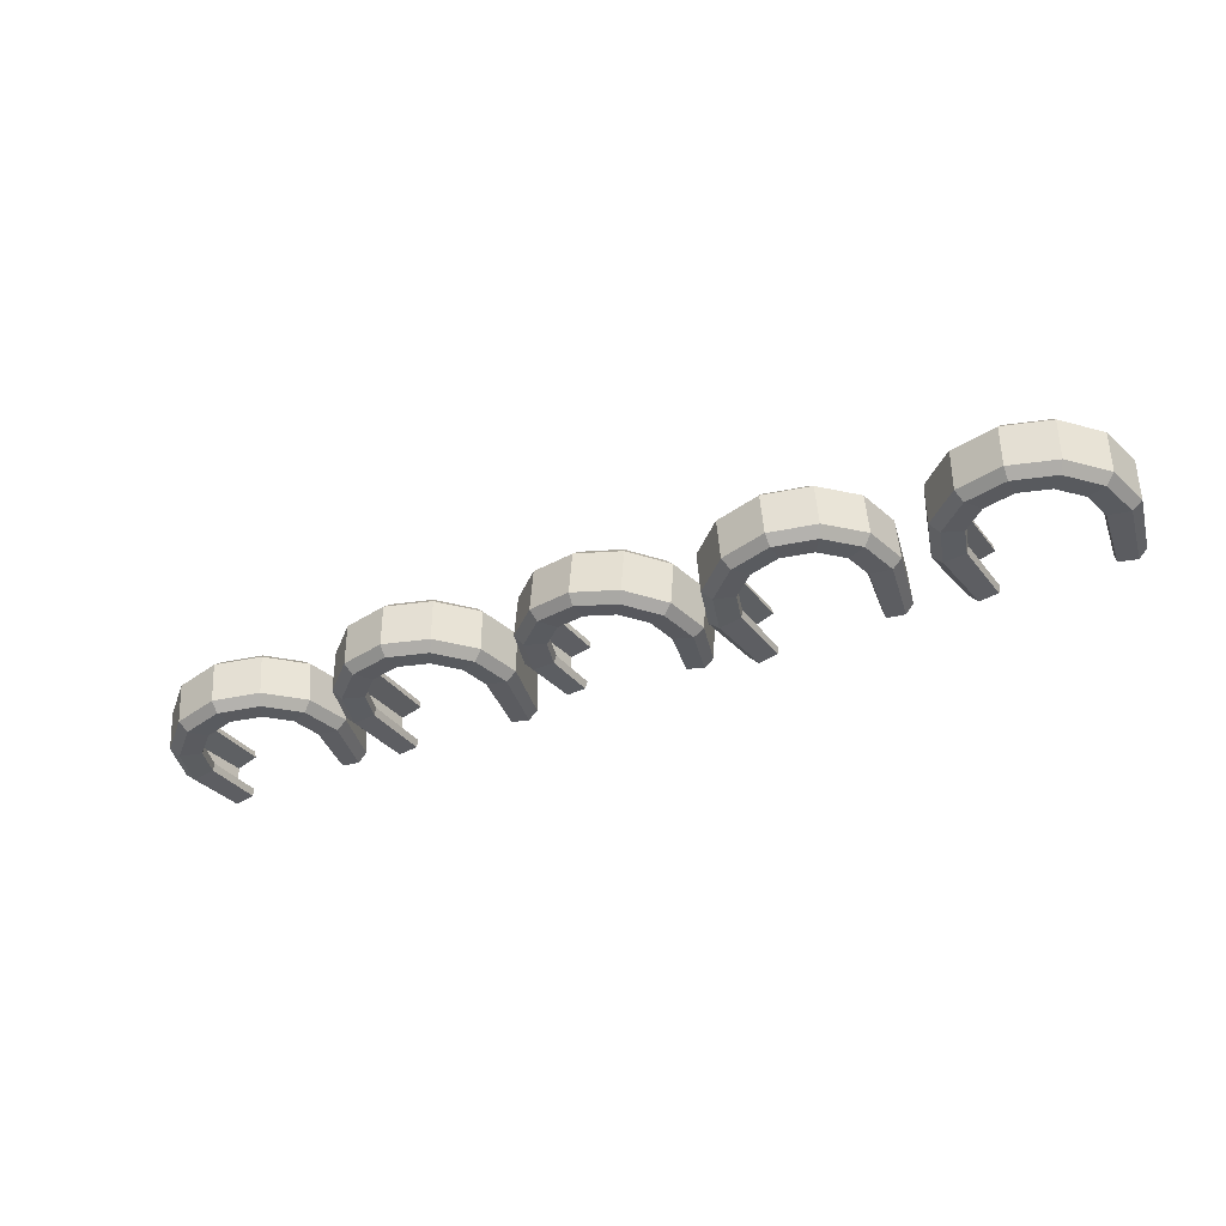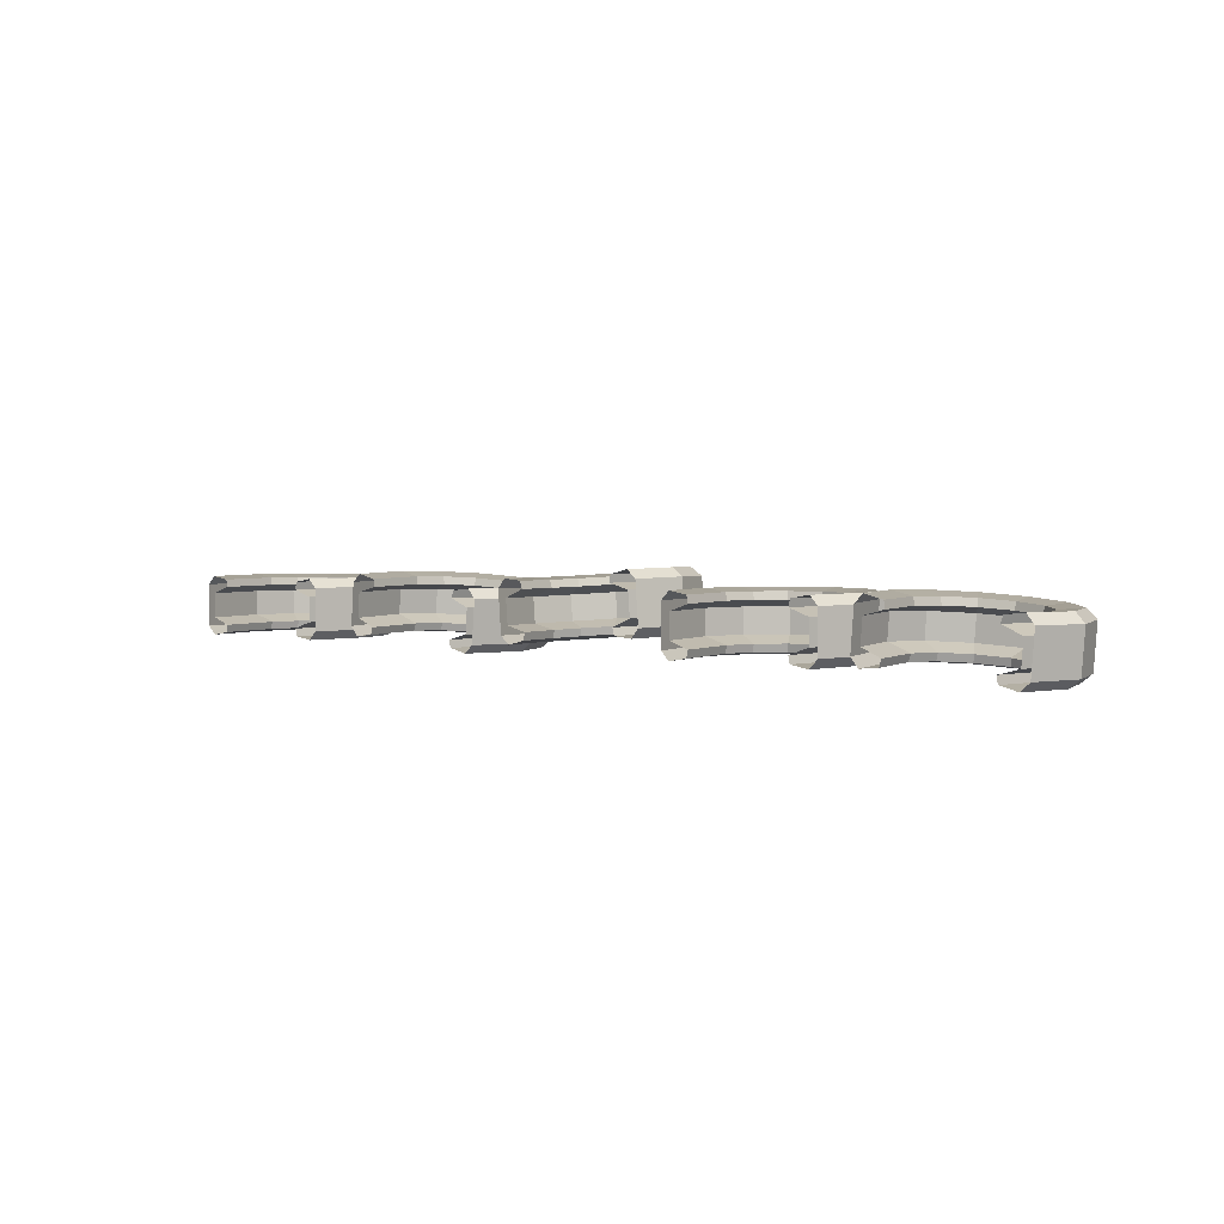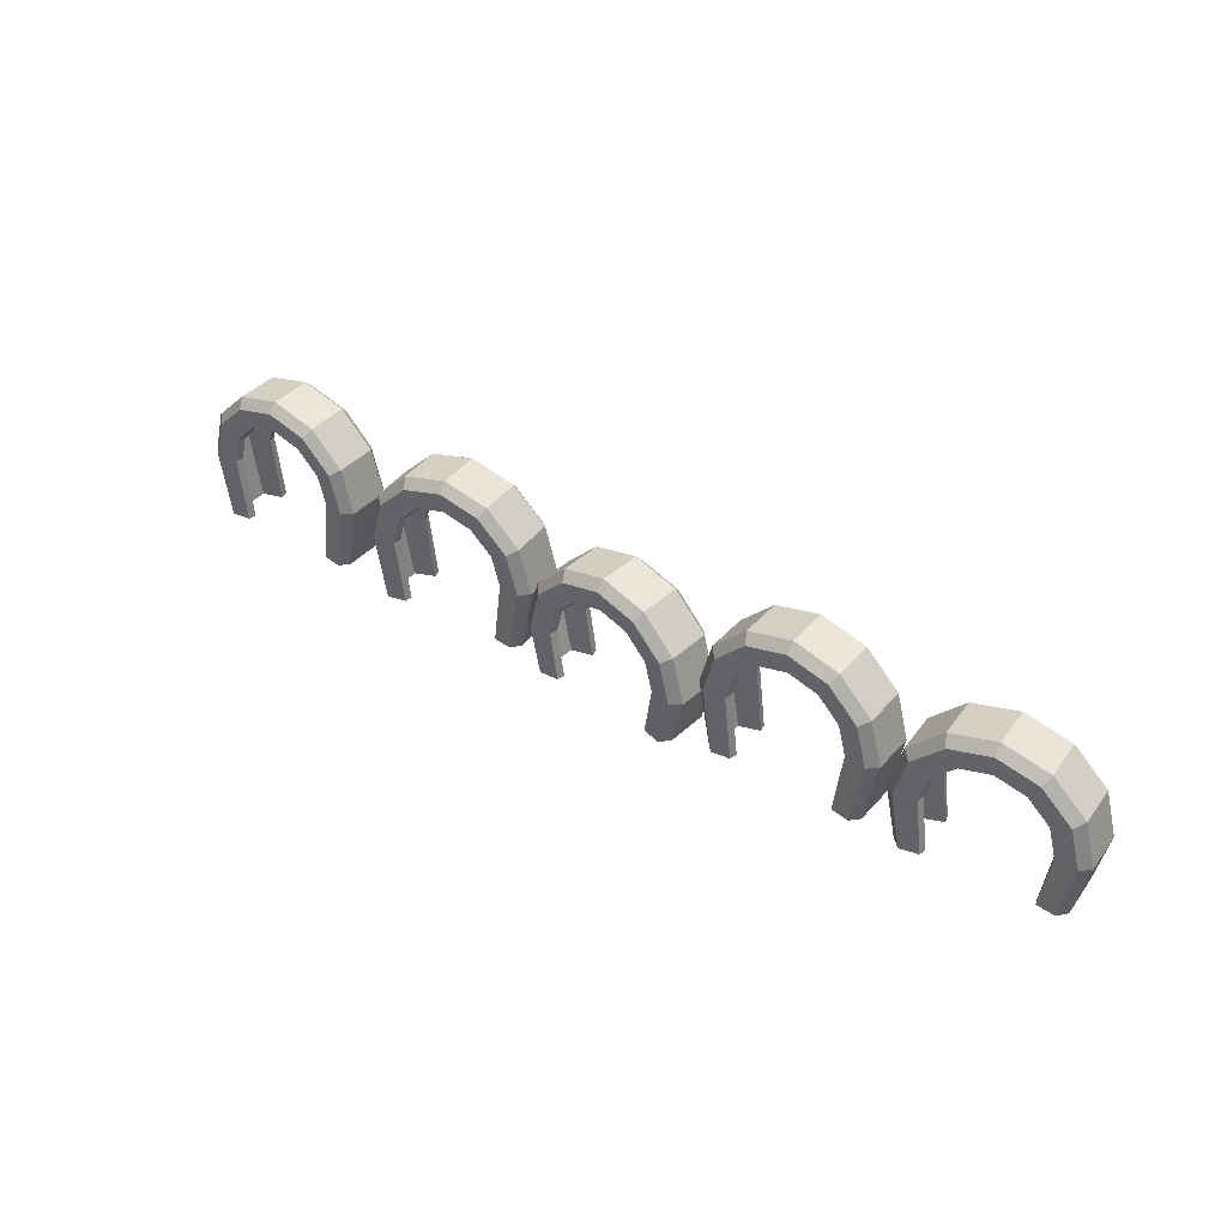
<metadata>
{"format":"obj","ext":"obj","renderer":"f3d","projection":"perspective","resolution":1024,"background":"white","views":[{"elev":-36.1,"azim":-154.6,"up":"+Z"},{"elev":2.9,"azim":39.0,"up":"+Z"},{"elev":39.5,"azim":36.8,"up":"+Y"}]}
</metadata>
<code>
v -161.7 23.6 10.02
v -151.8 13.63 10.02
v -148.1 -0.000397 10.02
v -151.8 -30.18 10.02
v -199 -30.18 10.02
v -202.6 -0.000397 10.02
v -199 13.63 10.02
v -189 23.6 10.02
v -175.4 27.25 10.02
v -156.9 32.02 11.45
v -143.3 18.49 11.45
v -138.4 -0.000397 11.45
v -143.3 -30.18 11.45
v -207.4 -30.18 11.45
v -212.3 -0.000397 11.45
v -207.4 18.49 11.45
v -193.8 32.02 11.45
v -175.4 36.97 11.45
v -139.6 -30.18 7.5
v -134.1 -0.000397 7.5
v -139.6 20.64 7.5
v -154.7 35.76 7.5
v -175.4 41.29 7.5
v -196 35.76 7.5
v -211.1 20.64 7.5
v -216.6 -0.000397 7.5
v -211.1 -30.18 7.5
v -152.5 13.19 6.62
v -162.2 22.85 6.62
v -149 -0.000397 6.62
v -152.5 -30.18 6.62
v -198.2 -30.18 6.62
v -201.7 -0.000397 6.62
v -198.2 13.19 6.62
v -188.6 22.85 6.62
v -175.4 26.39 6.62
v -143.5 18.39 3.496
v -157 31.85 3.496
v -138.6 -0.000397 3.496
v -143.5 -30.18 3.496
v -207.2 -30.18 3.496
v -212.1 -0.000397 3.496
v -207.2 18.39 3.496
v -193.8 31.85 3.496
v -175.4 36.78 3.496
v -161.7 23.6 -14.22
v -151.8 13.63 -14.22
v -148.1 -0.000397 -14.22
v -151.8 -30.18 -14.22
v -199 -30.18 -14.22
v -202.6 -0.000397 -14.22
v -199 13.63 -14.22
v -189 23.6 -14.22
v -175.4 27.25 -14.22
v -156.9 32.02 -15.64
v -143.3 18.49 -15.64
v -138.4 -0.000397 -15.64
v -143.3 -30.18 -15.64
v -207.4 -30.18 -15.64
v -212.3 -0.000397 -15.64
v -207.4 18.49 -15.64
v -193.8 32.02 -15.64
v -175.4 36.97 -15.64
v -139.6 -30.18 -11.69
v -134.1 -0.000397 -11.69
v -139.6 20.64 -11.69
v -154.7 35.76 -11.69
v -175.4 41.29 -11.69
v -196 35.76 -11.69
v -211.1 20.64 -11.69
v -216.6 -0.000397 -11.69
v -211.1 -30.18 -11.69
v -152.5 13.19 -10.81
v -162.2 22.85 -10.81
v -149 -0.000397 -10.81
v -152.5 -30.18 -10.81
v -198.2 -30.18 -10.81
v -201.7 -0.000397 -10.81
v -198.2 13.19 -10.81
v -188.6 22.85 -10.81
v -175.4 26.39 -10.81
v -143.5 18.39 -7.689
v -157 31.85 -7.689
v -138.6 -0.000397 -7.689
v -143.5 -30.18 -7.689
v -207.2 -30.18 -7.689
v -212.1 -0.000397 -7.689
v -207.2 18.39 -7.689
v -193.8 31.85 -7.689
v -175.4 36.78 -7.689
v -65.94 23.6 9.532
v -56 13.63 8.781
v -52.36 -0.000397 8.506
v -56 -30.18 8.781
v -103.1 -30.18 12.34
v -106.7 -0.000397 12.61
v -103.1 13.63 12.34
v -93.12 23.6 11.59
v -79.53 27.25 10.56
v -60.99 32.02 10.59
v -47.5 18.49 9.572
v -42.56 -0.000397 9.199
v -47.5 -30.18 9.572
v -111.3 -30.18 14.4
v -116.3 -0.000397 14.77
v -111.3 18.49 14.4
v -97.86 32.02 13.38
v -79.42 36.97 11.98
v -44.07 -30.18 5.35
v -38.55 -0.000397 4.933
v -44.07 20.64 5.35
v -59.14 35.76 6.488
v -79.72 41.29 8.044
v -100.3 35.76 9.599
v -115.4 20.64 10.74
v -120.9 -0.000397 11.15
v -115.4 -30.18 10.74
v -57 13.19 5.445
v -66.63 22.85 6.172
v -53.47 -0.000397 5.178
v -57 -30.18 5.445
v -102.6 -30.18 8.888
v -106.1 -0.000397 9.154
v -102.6 13.19 8.888
v -92.95 22.85 8.16
v -79.79 26.39 7.166
v -48.26 18.39 1.651
v -61.69 31.85 2.665
v -43.35 -0.000397 1.28
v -48.26 -30.18 1.651
v -111.8 -30.18 6.45
v -116.7 -0.000397 6.821
v -111.8 18.39 6.45
v -98.36 31.85 5.436
v -80.02 36.78 4.05
v -67.77 23.6 -14.64
v -57.82 13.63 -15.39
v -54.18 -0.000397 -15.66
v -57.82 -30.18 -15.39
v -104.9 -30.18 -11.83
v -108.5 -0.000397 -11.56
v -104.9 13.63 -11.83
v -94.95 23.6 -12.58
v -81.36 27.25 -13.61
v -63.03 32.02 -16.43
v -49.54 18.49 -17.45
v -44.6 -0.000397 -17.82
v -49.54 -30.18 -17.45
v -113.4 -30.18 -12.62
v -118.3 -0.000397 -12.25
v -113.4 18.49 -12.62
v -99.9 32.02 -13.64
v -81.47 36.97 -15.04
v -45.51 -30.18 -13.79
v -40 -0.000397 -14.21
v -45.51 20.64 -13.79
v -60.58 35.76 -12.65
v -81.17 41.29 -11.1
v -101.8 35.76 -9.541
v -116.8 20.64 -8.402
v -122.3 -0.000397 -7.986
v -116.8 -30.18 -8.402
v -58.31 13.19 -11.94
v -67.94 22.85 -11.21
v -54.79 -0.000397 -12.21
v -58.31 -30.18 -11.94
v -103.9 -30.18 -8.497
v -107.4 -0.000397 -8.23
v -103.9 13.19 -8.497
v -94.26 22.85 -9.224
v -81.1 26.39 -10.22
v -49.1 18.39 -9.502
v -62.53 31.85 -8.488
v -44.19 -0.000397 -9.873
v -49.1 -30.18 -9.502
v -112.6 -30.18 -4.703
v -117.5 -0.000397 -4.332
v -112.6 18.39 -4.703
v -99.2 31.85 -5.717
v -80.87 36.78 -7.103
v 18.23 16.05 16.34
v 28.17 6.071 17.11
v 31.81 -7.557 17.4
v 28.17 -30.18 17.11
v -18.89 -30.18 13.44
v -22.53 -7.557 13.16
v -18.89 6.071 13.44
v -8.946 16.05 14.22
v 4.64 19.7 15.28
v 22.96 24.46 18.14
v 36.45 10.93 19.19
v 41.39 -7.557 19.58
v 36.45 -30.18 19.19
v -27.39 -30.18 14.21
v -32.33 -7.557 13.82
v -27.39 10.93 14.21
v -13.9 24.46 15.26
v 4.529 29.41 16.7
v 40.48 -30.18 15.54
v 46 -7.557 15.97
v 40.48 13.09 15.54
v 25.42 28.2 14.37
v 4.836 33.73 12.76
v -15.75 28.2 11.16
v -30.81 13.09 9.979
v -36.33 -7.557 9.549
v -30.81 -30.18 9.979
v 27.69 5.638 13.66
v 18.06 15.3 12.91
v 31.21 -7.557 13.94
v 27.69 -30.18 13.66
v -17.88 -30.18 10.11
v -21.4 -7.557 9.831
v -17.88 5.638 10.11
v -8.25 15.3 10.86
v 4.904 18.83 11.88
v 36.9 10.83 11.25
v 23.48 24.3 10.2
v 41.82 -7.557 11.63
v 36.9 -30.18 11.25
v -26.61 -30.18 6.291
v -31.52 -7.557 5.907
v -26.61 10.83 6.291
v -13.19 24.3 7.338
v 5.148 29.23 8.769
v 20.11 16.05 -7.829
v 30.06 6.071 -7.052
v 33.7 -7.557 -6.768
v 30.06 -30.18 -7.052
v -17.01 -30.18 -10.73
v -20.65 -7.557 -11.01
v -17.01 6.071 -10.73
v -7.06 16.05 -9.949
v 6.526 19.7 -8.889
v 25.07 24.46 -8.875
v 38.56 10.93 -7.823
v 43.49 -7.557 -7.437
v 38.56 -30.18 -7.823
v -25.28 -30.18 -12.8
v -30.22 -7.557 -13.19
v -25.28 10.93 -12.8
v -11.79 24.46 -11.75
v 6.637 29.41 -10.31
v 41.98 -30.18 -3.592
v 47.49 -7.557 -3.162
v 41.98 13.09 -3.592
v 26.91 28.2 -4.768
v 6.329 33.73 -6.374
v -14.25 28.2 -7.981
v -29.32 13.09 -9.156
v -34.83 -7.557 -9.587
v -29.32 -30.18 -9.156
v 29.04 5.638 -3.719
v 19.42 15.3 -4.47
v 32.57 -7.557 -3.444
v 29.04 -30.18 -3.719
v -16.52 -30.18 -7.275
v -20.05 -7.557 -7.55
v -16.52 5.638 -7.275
v -6.893 15.3 -6.523
v 6.261 18.83 -5.497
v 37.77 10.83 0.09659
v 24.35 24.3 -0.9509
v 42.69 -7.557 0.48
v 37.77 -30.18 0.09659
v -25.74 -30.18 -4.86
v -30.65 -7.557 -5.244
v -25.74 10.83 -4.86
v -12.32 24.3 -3.813
v 6.018 29.23 -2.382
v 102.5 23.6 10.02
v 112.4 13.63 10.02
v 116.1 -0.000397 10.02
v 112.4 -30.18 10.02
v 65.24 -30.18 10.02
v 61.58 -0.000397 10.02
v 65.24 13.63 10.02
v 75.21 23.6 10.02
v 88.84 27.25 10.02
v 107.3 32.02 11.45
v 120.9 18.49 11.45
v 125.8 -0.000397 11.45
v 120.9 -30.18 11.45
v 56.82 -30.18 11.45
v 51.87 -0.000397 11.45
v 56.82 18.49 11.45
v 70.35 32.02 11.45
v 88.84 36.97 11.45
v 124.6 -30.18 7.5
v 130.1 -0.000397 7.5
v 124.6 20.64 7.5
v 109.5 35.76 7.5
v 88.84 41.29 7.5
v 68.19 35.76 7.5
v 53.08 20.64 7.5
v 47.55 -0.000397 7.5
v 53.08 -30.18 7.5
v 111.7 13.19 6.62
v 102 22.85 6.62
v 115.2 -0.000397 6.62
v 111.7 -30.18 6.62
v 65.98 -30.18 6.62
v 62.45 -0.000397 6.62
v 65.98 13.19 6.62
v 75.64 22.85 6.62
v 88.84 26.39 6.62
v 120.7 18.39 3.496
v 107.2 31.85 3.496
v 125.6 -0.000397 3.496
v 120.7 -30.18 3.496
v 56.98 -30.18 3.496
v 52.06 -0.000397 3.496
v 56.98 18.39 3.496
v 70.45 31.85 3.496
v 88.84 36.78 3.496
v 102.5 23.6 -14.22
v 112.4 13.63 -14.22
v 116.1 -0.000397 -14.22
v 112.4 -30.18 -14.22
v 65.24 -30.18 -14.22
v 61.58 -0.000397 -14.22
v 65.24 13.63 -14.22
v 75.21 23.6 -14.22
v 88.84 27.25 -14.22
v 107.3 32.02 -15.64
v 120.9 18.49 -15.64
v 125.8 -0.000397 -15.64
v 120.9 -30.18 -15.64
v 56.82 -30.18 -15.64
v 51.87 -0.000397 -15.64
v 56.82 18.49 -15.64
v 70.35 32.02 -15.64
v 88.84 36.97 -15.64
v 124.6 -30.18 -11.69
v 130.1 -0.000397 -11.69
v 124.6 20.64 -11.69
v 109.5 35.76 -11.69
v 88.84 41.29 -11.69
v 68.19 35.76 -11.69
v 53.08 20.64 -11.69
v 47.55 -0.000397 -11.69
v 53.08 -30.18 -11.69
v 111.7 13.19 -10.81
v 102 22.85 -10.81
v 115.2 -0.000397 -10.81
v 111.7 -30.18 -10.81
v 65.98 -30.18 -10.81
v 62.45 -0.000397 -10.81
v 65.98 13.19 -10.81
v 75.64 22.85 -10.81
v 88.84 26.39 -10.81
v 120.7 18.39 -7.689
v 107.2 31.85 -7.689
v 125.6 -0.000397 -7.689
v 120.7 -30.18 -7.689
v 56.98 -30.18 -7.689
v 52.06 -0.000397 -7.689
v 56.98 18.39 -7.689
v 70.45 31.85 -7.689
v 88.84 36.78 -7.689
v 189.3 19.7 7.776
v 199.2 9.725 7.024
v 202.8 -3.902 6.749
v 199.2 -30.18 7.024
v 152.1 -30.18 10.58
v 148.5 -3.902 10.86
v 152.1 9.725 10.58
v 162.1 19.7 9.829
v 175.7 23.35 8.802
v 194.2 28.12 8.835
v 207.7 14.58 7.815
v 212.6 -3.902 7.442
v 207.7 -30.18 7.815
v 143.8 -30.18 12.64
v 138.9 -3.902 13.01
v 143.8 14.58 12.64
v 157.3 28.12 11.62
v 175.8 33.07 10.23
v 211.1 -30.18 3.594
v 216.6 -3.902 3.177
v 211.1 16.74 3.594
v 196.1 31.86 4.732
v 175.5 37.39 6.287
v 154.9 31.86 7.842
v 139.8 16.74 8.981
v 134.3 -3.902 9.397
v 139.8 -30.18 8.981
v 198.2 9.292 3.688
v 188.6 18.95 4.416
v 201.7 -3.902 3.422
v 198.2 -30.18 3.688
v 152.6 -30.18 7.131
v 149.1 -3.902 7.397
v 152.6 9.292 7.131
v 162.3 18.95 6.404
v 175.4 22.49 5.41
v 206.9 14.49 -0.1056
v 193.5 27.95 0.9085
v 211.9 -3.902 -0.4768
v 206.9 -30.18 -0.1056
v 143.4 -30.18 4.693
v 138.5 -3.902 5.065
v 143.4 14.49 4.693
v 156.8 27.95 3.679
v 175.2 32.88 2.294
v 187.4 19.7 -16.39
v 197.4 9.725 -17.15
v 201 -3.902 -17.42
v 197.4 -30.18 -17.15
v 150.3 -30.18 -13.59
v 146.7 -3.902 -13.31
v 150.3 9.725 -13.59
v 160.3 19.7 -14.34
v 173.8 23.35 -15.37
v 192.2 28.12 -18.18
v 205.7 14.58 -19.2
v 210.6 -3.902 -19.58
v 205.7 -30.18 -19.2
v 141.8 -30.18 -14.38
v 136.9 -3.902 -14.01
v 141.8 14.58 -14.38
v 155.3 28.12 -15.4
v 173.7 33.07 -16.79
v 209.7 -30.18 -15.55
v 215.2 -3.902 -15.96
v 209.7 16.74 -15.55
v 194.6 31.86 -14.41
v 174 37.39 -12.85
v 153.4 31.86 -11.3
v 138.4 16.74 -10.16
v 132.9 -3.902 -9.742
v 138.4 -30.18 -10.16
v 196.9 9.292 -13.7
v 187.3 18.95 -12.97
v 200.4 -3.902 -13.96
v 196.9 -30.18 -13.7
v 151.3 -30.18 -10.25
v 147.8 -3.902 -9.987
v 151.3 9.292 -10.25
v 160.9 18.95 -10.98
v 174.1 22.49 -11.97
v 206.1 14.49 -11.26
v 192.7 27.95 -10.24
v 211 -3.902 -11.63
v 206.1 -30.18 -11.26
v 142.6 -30.18 -6.459
v 137.7 -3.902 -6.088
v 142.6 14.49 -6.459
v 156 27.95 -7.474
v 174.3 32.88 -8.859
f 20 12 13 19
f 21 11 12 20
f 22 10 11 21
f 23 18 10 22
f 24 17 18 23
f 25 16 17 24
f 26 15 16 25
f 27 14 15 26
f 10 1 2 11
f 11 2 3 12
f 12 3 4 13
f 14 5 6 15
f 15 6 7 16
f 16 7 8 17
f 17 8 9 18
f 18 9 1 10
f 2 1 29 28
f 3 2 28 30
f 4 3 30 31
f 6 5 32 33
f 7 6 33 34
f 8 7 34 35
f 9 8 35 36
f 1 9 36 29
f 28 29 38 37
f 30 28 37 39
f 31 30 39 40
f 33 32 41 42
f 34 33 42 43
f 35 34 43 44
f 36 35 44 45
f 29 36 45 38
f 65 64 58 57
f 66 65 57 56
f 67 66 56 55
f 68 67 55 63
f 69 68 63 62
f 70 69 62 61
f 71 70 61 60
f 72 71 60 59
f 55 56 47 46
f 56 57 48 47
f 57 58 49 48
f 59 60 51 50
f 60 61 52 51
f 61 62 53 52
f 62 63 54 53
f 63 55 46 54
f 47 73 74 46
f 48 75 73 47
f 49 76 75 48
f 51 78 77 50
f 52 79 78 51
f 53 80 79 52
f 54 81 80 53
f 46 74 81 54
f 73 82 83 74
f 75 84 82 73
f 76 85 84 75
f 78 87 86 77
f 79 88 87 78
f 80 89 88 79
f 81 90 89 80
f 74 83 90 81
f 38 83 82 37
f 37 82 84 39
f 39 84 85 40
f 41 86 87 42
f 42 87 88 43
f 43 88 89 44
f 44 89 90 45
f 45 90 83 38
f 20 65 66 21
f 19 64 65 20
f 26 71 72 27
f 25 70 71 26
f 24 69 70 25
f 23 68 69 24
f 22 67 68 23
f 21 66 67 22
f 110 102 103 109
f 111 101 102 110
f 112 100 101 111
f 113 108 100 112
f 114 107 108 113
f 115 106 107 114
f 116 105 106 115
f 117 104 105 116
f 100 91 92 101
f 101 92 93 102
f 102 93 94 103
f 104 95 96 105
f 105 96 97 106
f 106 97 98 107
f 107 98 99 108
f 108 99 91 100
f 92 91 119 118
f 93 92 118 120
f 94 93 120 121
f 96 95 122 123
f 97 96 123 124
f 98 97 124 125
f 99 98 125 126
f 91 99 126 119
f 118 119 128 127
f 120 118 127 129
f 121 120 129 130
f 123 122 131 132
f 124 123 132 133
f 125 124 133 134
f 126 125 134 135
f 119 126 135 128
f 155 154 148 147
f 156 155 147 146
f 157 156 146 145
f 158 157 145 153
f 159 158 153 152
f 160 159 152 151
f 161 160 151 150
f 162 161 150 149
f 145 146 137 136
f 146 147 138 137
f 147 148 139 138
f 149 150 141 140
f 150 151 142 141
f 151 152 143 142
f 152 153 144 143
f 153 145 136 144
f 137 163 164 136
f 138 165 163 137
f 139 166 165 138
f 141 168 167 140
f 142 169 168 141
f 143 170 169 142
f 144 171 170 143
f 136 164 171 144
f 163 172 173 164
f 165 174 172 163
f 166 175 174 165
f 168 177 176 167
f 169 178 177 168
f 170 179 178 169
f 171 180 179 170
f 164 173 180 171
f 128 173 172 127
f 127 172 174 129
f 129 174 175 130
f 131 176 177 132
f 132 177 178 133
f 133 178 179 134
f 134 179 180 135
f 135 180 173 128
f 110 155 156 111
f 109 154 155 110
f 116 161 162 117
f 115 160 161 116
f 114 159 160 115
f 113 158 159 114
f 112 157 158 113
f 111 156 157 112
f 200 192 193 199
f 201 191 192 200
f 202 190 191 201
f 203 198 190 202
f 204 197 198 203
f 205 196 197 204
f 206 195 196 205
f 207 194 195 206
f 190 181 182 191
f 191 182 183 192
f 192 183 184 193
f 194 185 186 195
f 195 186 187 196
f 196 187 188 197
f 197 188 189 198
f 198 189 181 190
f 182 181 209 208
f 183 182 208 210
f 184 183 210 211
f 186 185 212 213
f 187 186 213 214
f 188 187 214 215
f 189 188 215 216
f 181 189 216 209
f 208 209 218 217
f 210 208 217 219
f 211 210 219 220
f 213 212 221 222
f 214 213 222 223
f 215 214 223 224
f 216 215 224 225
f 209 216 225 218
f 245 244 238 237
f 246 245 237 236
f 247 246 236 235
f 248 247 235 243
f 249 248 243 242
f 250 249 242 241
f 251 250 241 240
f 252 251 240 239
f 235 236 227 226
f 236 237 228 227
f 237 238 229 228
f 239 240 231 230
f 240 241 232 231
f 241 242 233 232
f 242 243 234 233
f 243 235 226 234
f 227 253 254 226
f 228 255 253 227
f 229 256 255 228
f 231 258 257 230
f 232 259 258 231
f 233 260 259 232
f 234 261 260 233
f 226 254 261 234
f 253 262 263 254
f 255 264 262 253
f 256 265 264 255
f 258 267 266 257
f 259 268 267 258
f 260 269 268 259
f 261 270 269 260
f 254 263 270 261
f 218 263 262 217
f 217 262 264 219
f 219 264 265 220
f 221 266 267 222
f 222 267 268 223
f 223 268 269 224
f 224 269 270 225
f 225 270 263 218
f 200 245 246 201
f 199 244 245 200
f 206 251 252 207
f 205 250 251 206
f 204 249 250 205
f 203 248 249 204
f 202 247 248 203
f 201 246 247 202
f 290 282 283 289
f 291 281 282 290
f 292 280 281 291
f 293 288 280 292
f 294 287 288 293
f 295 286 287 294
f 296 285 286 295
f 297 284 285 296
f 280 271 272 281
f 281 272 273 282
f 282 273 274 283
f 284 275 276 285
f 285 276 277 286
f 286 277 278 287
f 287 278 279 288
f 288 279 271 280
f 272 271 299 298
f 273 272 298 300
f 274 273 300 301
f 276 275 302 303
f 277 276 303 304
f 278 277 304 305
f 279 278 305 306
f 271 279 306 299
f 298 299 308 307
f 300 298 307 309
f 301 300 309 310
f 303 302 311 312
f 304 303 312 313
f 305 304 313 314
f 306 305 314 315
f 299 306 315 308
f 335 334 328 327
f 336 335 327 326
f 337 336 326 325
f 338 337 325 333
f 339 338 333 332
f 340 339 332 331
f 341 340 331 330
f 342 341 330 329
f 325 326 317 316
f 326 327 318 317
f 327 328 319 318
f 329 330 321 320
f 330 331 322 321
f 331 332 323 322
f 332 333 324 323
f 333 325 316 324
f 317 343 344 316
f 318 345 343 317
f 319 346 345 318
f 321 348 347 320
f 322 349 348 321
f 323 350 349 322
f 324 351 350 323
f 316 344 351 324
f 343 352 353 344
f 345 354 352 343
f 346 355 354 345
f 348 357 356 347
f 349 358 357 348
f 350 359 358 349
f 351 360 359 350
f 344 353 360 351
f 308 353 352 307
f 307 352 354 309
f 309 354 355 310
f 311 356 357 312
f 312 357 358 313
f 313 358 359 314
f 314 359 360 315
f 315 360 353 308
f 290 335 336 291
f 289 334 335 290
f 296 341 342 297
f 295 340 341 296
f 294 339 340 295
f 293 338 339 294
f 292 337 338 293
f 291 336 337 292
f 380 372 373 379
f 381 371 372 380
f 382 370 371 381
f 383 378 370 382
f 384 377 378 383
f 385 376 377 384
f 386 375 376 385
f 387 374 375 386
f 370 361 362 371
f 371 362 363 372
f 372 363 364 373
f 374 365 366 375
f 375 366 367 376
f 376 367 368 377
f 377 368 369 378
f 378 369 361 370
f 362 361 389 388
f 363 362 388 390
f 364 363 390 391
f 366 365 392 393
f 367 366 393 394
f 368 367 394 395
f 369 368 395 396
f 361 369 396 389
f 388 389 398 397
f 390 388 397 399
f 391 390 399 400
f 393 392 401 402
f 394 393 402 403
f 395 394 403 404
f 396 395 404 405
f 389 396 405 398
f 425 424 418 417
f 426 425 417 416
f 427 426 416 415
f 428 427 415 423
f 429 428 423 422
f 430 429 422 421
f 431 430 421 420
f 432 431 420 419
f 415 416 407 406
f 416 417 408 407
f 417 418 409 408
f 419 420 411 410
f 420 421 412 411
f 421 422 413 412
f 422 423 414 413
f 423 415 406 414
f 407 433 434 406
f 408 435 433 407
f 409 436 435 408
f 411 438 437 410
f 412 439 438 411
f 413 440 439 412
f 414 441 440 413
f 406 434 441 414
f 433 442 443 434
f 435 444 442 433
f 436 445 444 435
f 438 447 446 437
f 439 448 447 438
f 440 449 448 439
f 441 450 449 440
f 434 443 450 441
f 398 443 442 397
f 397 442 444 399
f 399 444 445 400
f 401 446 447 402
f 402 447 448 403
f 403 448 449 404
f 404 449 450 405
f 405 450 443 398
f 380 425 426 381
f 379 424 425 380
f 386 431 432 387
f 385 430 431 386
f 384 429 430 385
f 383 428 429 384
f 382 427 428 383
f 381 426 427 382

</code>
